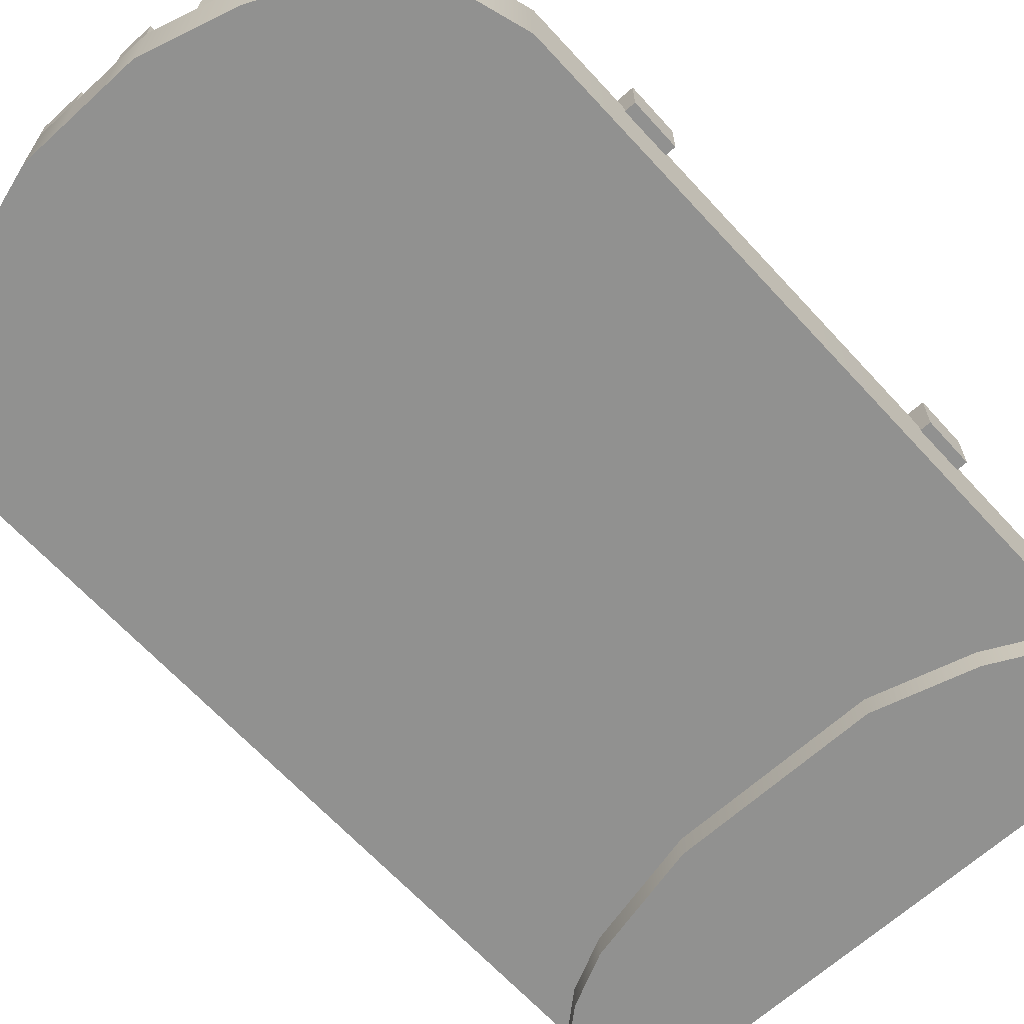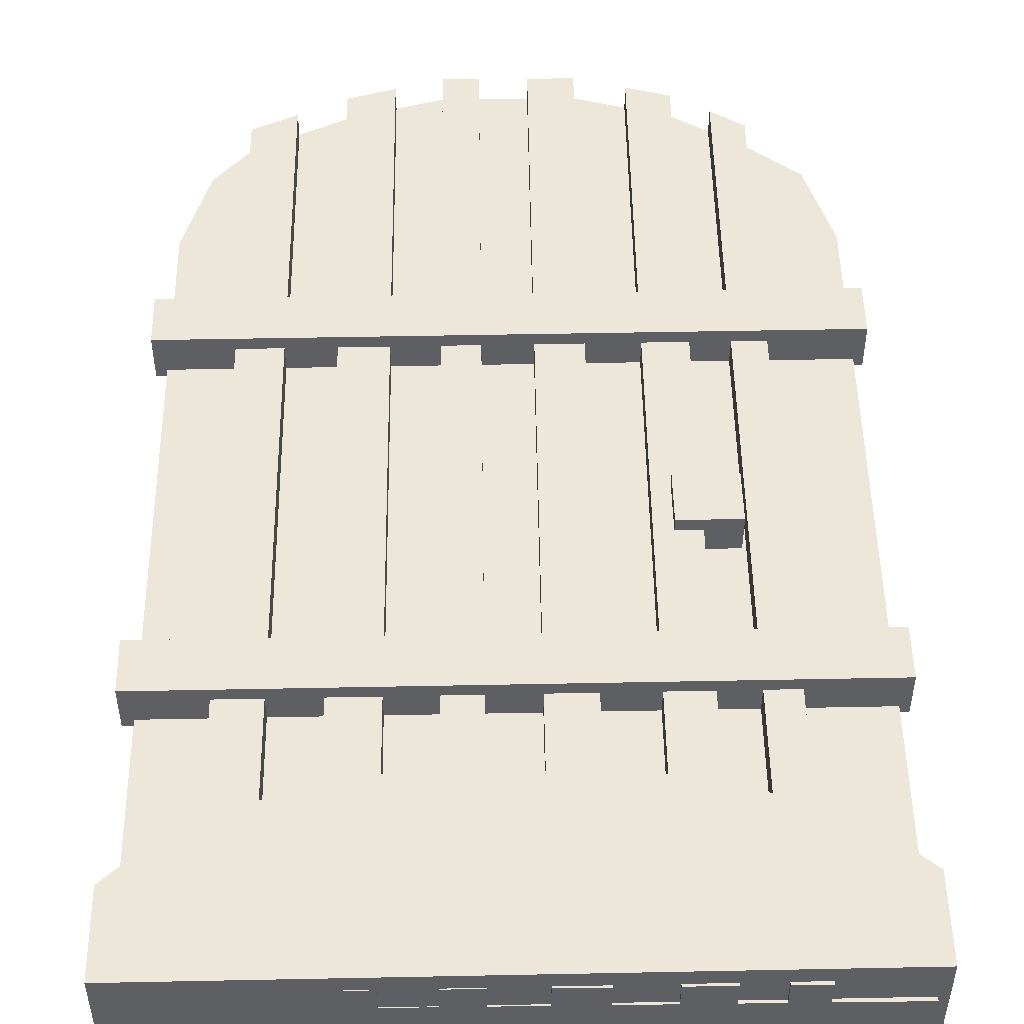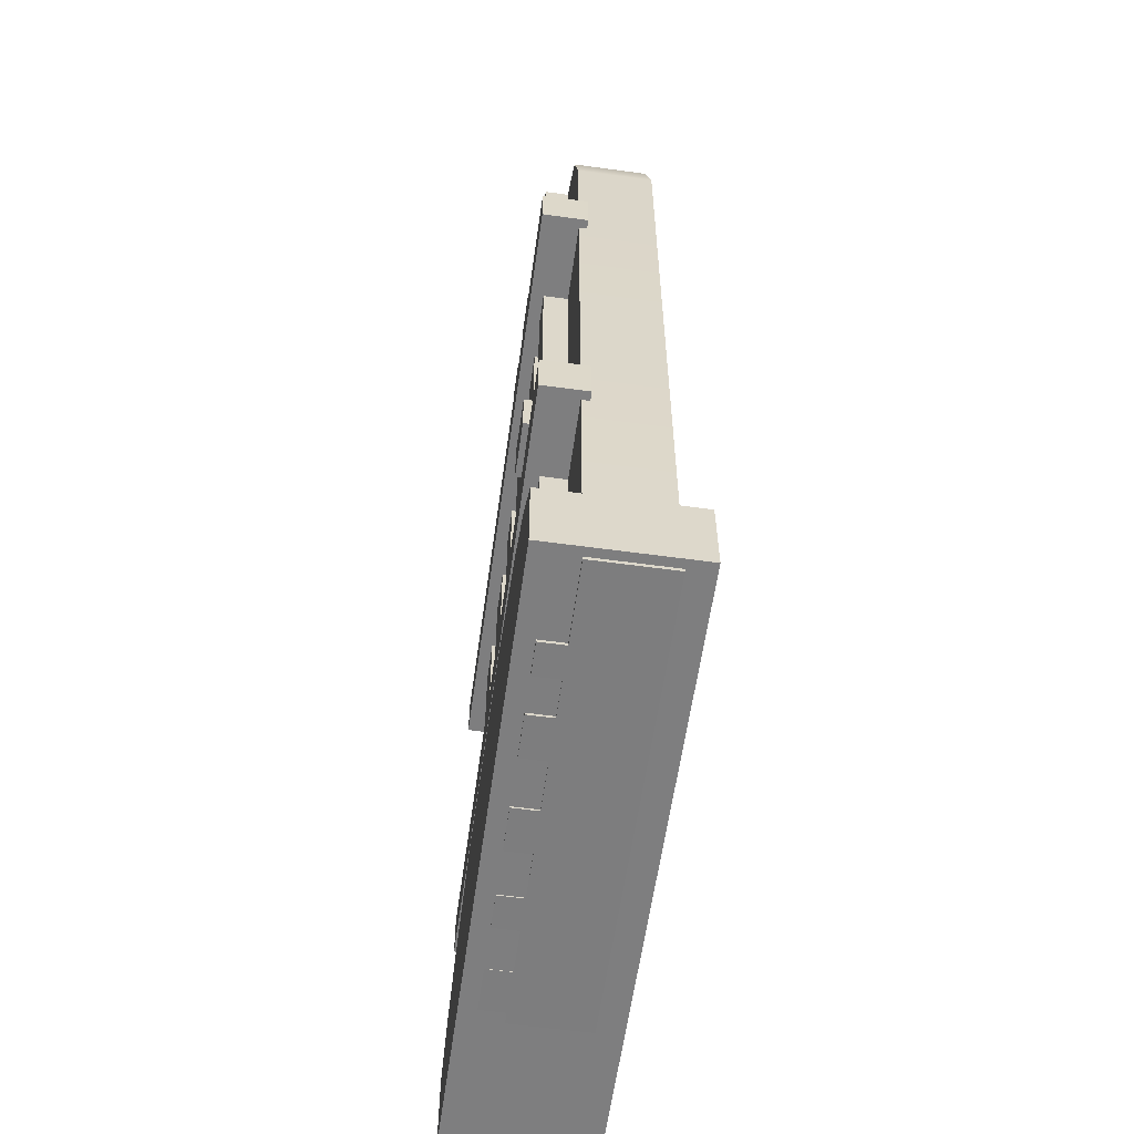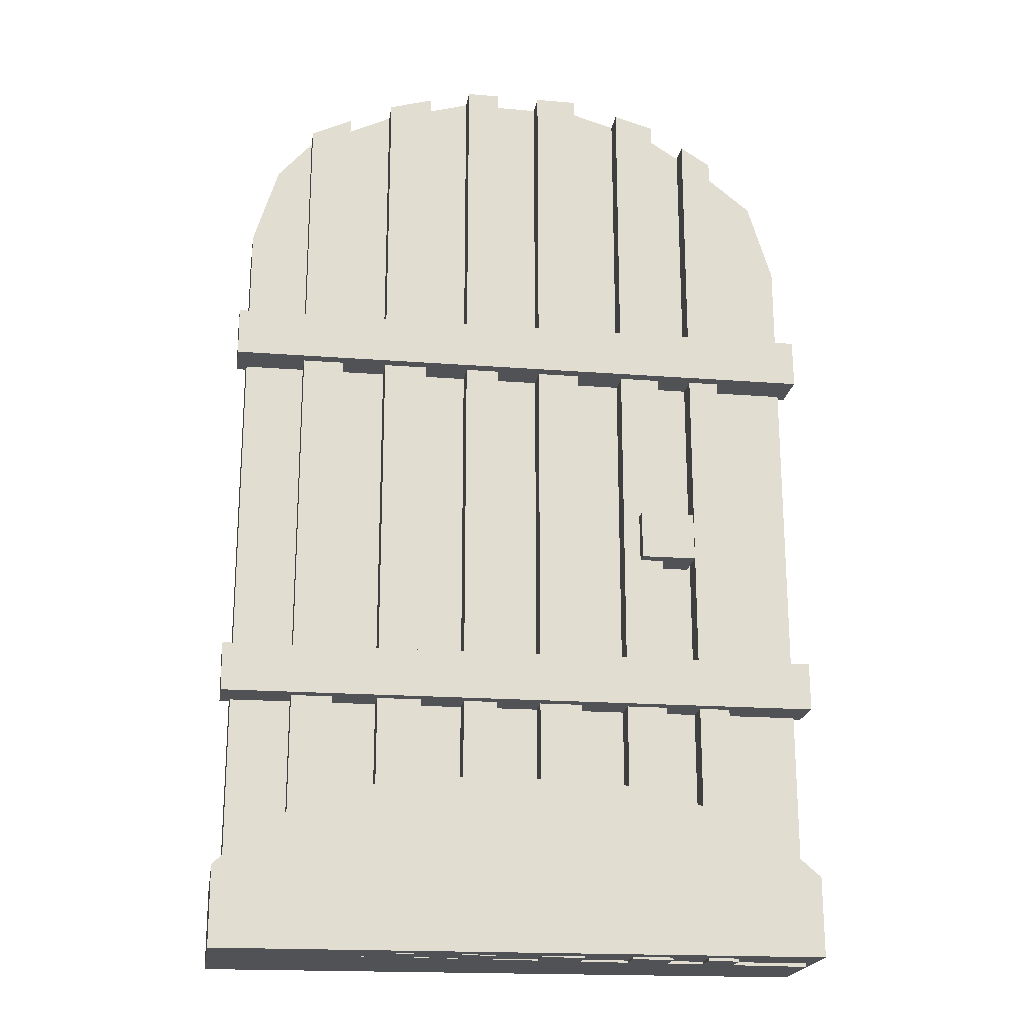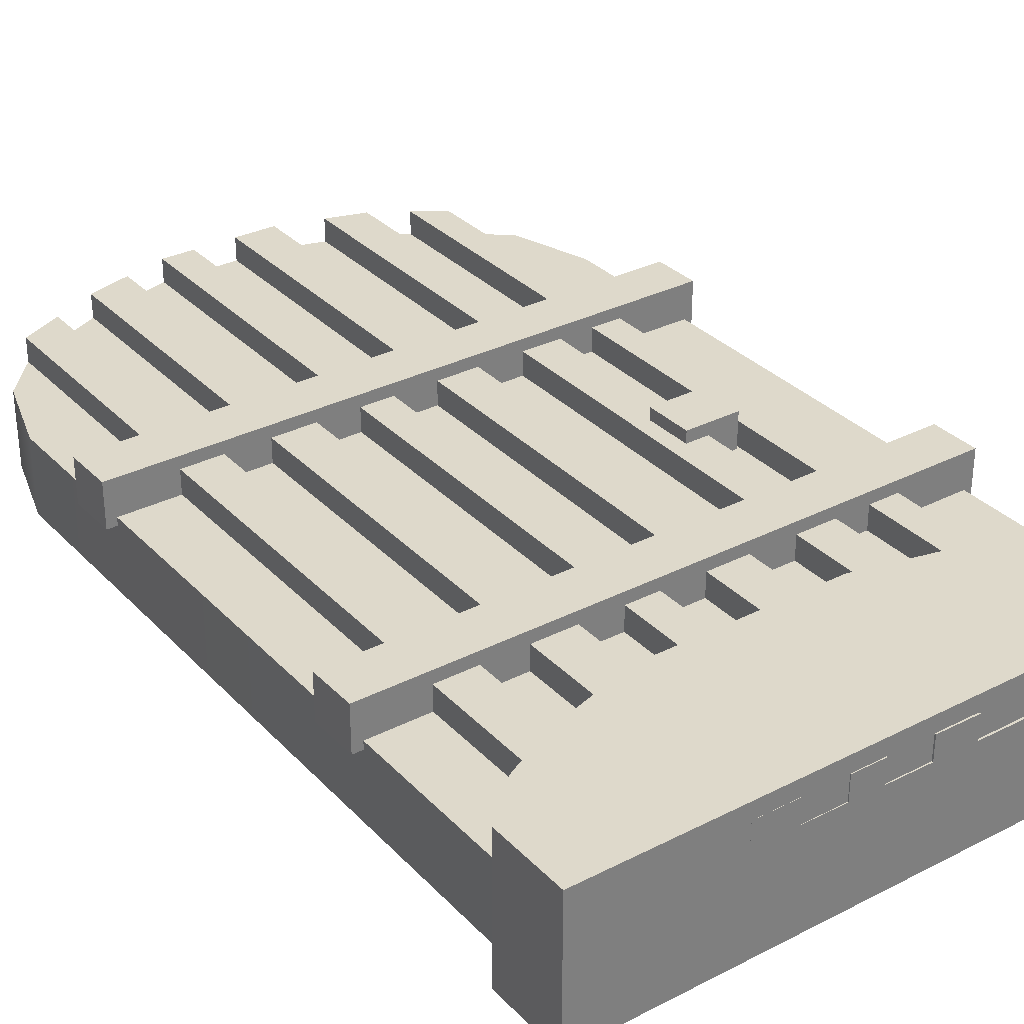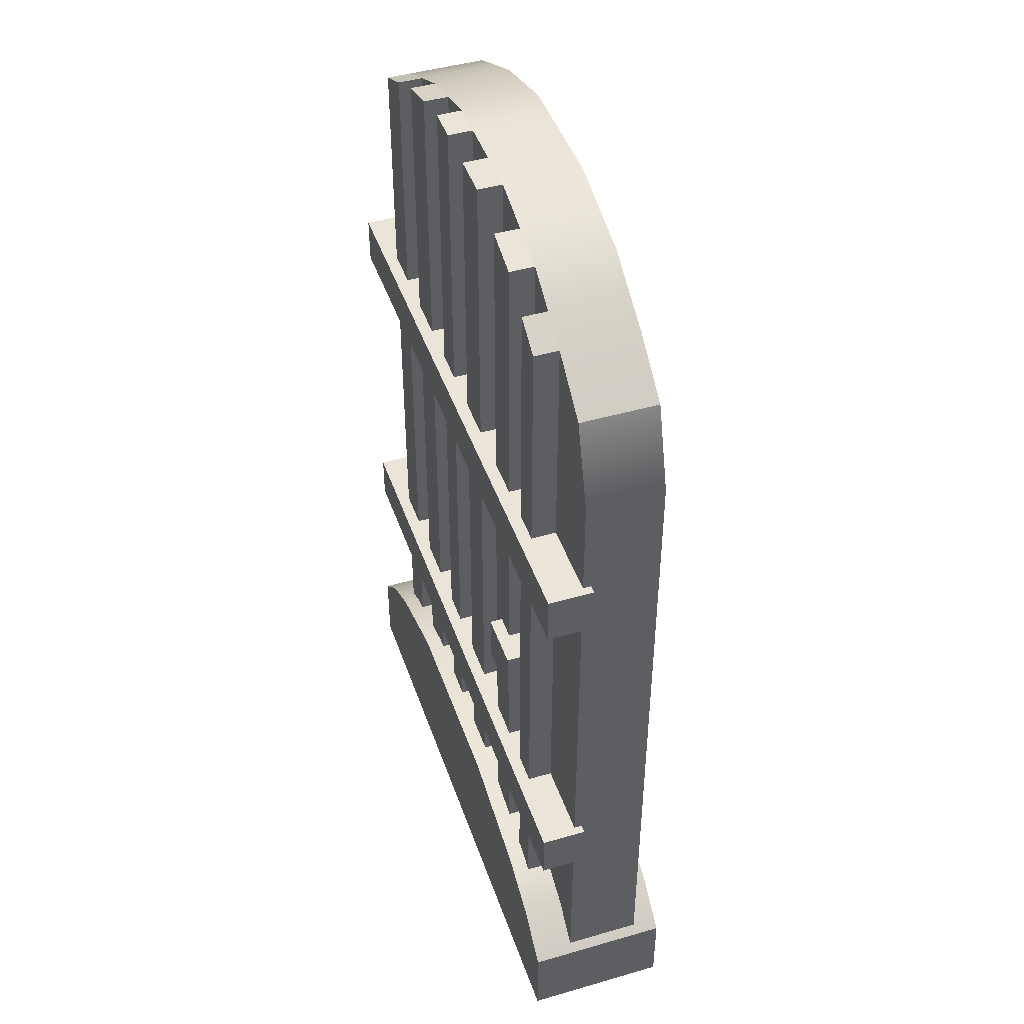
<metadata>
{"format":"obj","ext":"obj","renderer":"f3d","projection":"perspective","resolution":1024,"background":"white","views":[{"elev":-65.9,"azim":-137.4,"up":"+Z"},{"elev":49.6,"azim":-0.8,"up":"+Z"},{"elev":-59.1,"azim":82.0,"up":"+Y"},{"elev":-20.7,"azim":-8.9,"up":"+Y"},{"elev":31.8,"azim":-35.3,"up":"+Z"},{"elev":45.2,"azim":71.5,"up":"+Y"}]}
</metadata>
<code>
g default
v 0.8992 2.188 0.3653
v 0.6255 2.186 0.3653
v 0.9011 1.95 0.3653
v 0.6274 1.947 0.3653
v 0.9011 1.95 0.1466
v 0.6274 1.947 0.1466
v 0.8992 2.188 0.1466
v 0.6255 2.186 0.1466
g pCube4
f 1 2 4 3
f 3 4 6 5
f 5 6 8 7
f 7 8 2 1
f 2 8 6 4
f 7 1 3 5
g default
v 1.48 3.216 0.3653
v -1.492 3.192 0.3653
v 1.482 2.977 0.3653
v -1.49 2.953 0.3653
v 1.482 2.977 0.1466
v -1.49 2.953 0.1466
v 1.48 3.216 0.1466
v -1.492 3.192 0.1466
g pCube3
f 9 10 12 11
f 11 12 14 13
f 13 14 16 15
f 15 16 10 9
f 10 16 14 12
f 15 9 11 13
g default
v 1.481 0.3132 0.3858
v -1.492 0.2896 0.3858
v 1.482 -0.07673 0.3858
v -1.491 -0.1004 0.3858
v 1.482 -0.07673 -0.3073
v -1.491 -0.1004 -0.3073
v 1.481 0.3132 -0.3073
v -1.492 0.2896 -0.3073
v 0.4248 0.7556 0.3858
v 0.4248 0.7556 -0.3073
v 0.4246 -0.08515 -0.3073
v 0.4246 -0.08515 0.3858
v -0.5671 0.7477 0.3858
v -0.5672 -0.09303 0.3858
v -0.5672 -0.09303 -0.3073
v -0.5671 0.7477 -0.3073
v -1.042 0.606 0.3858
v -1.042 -0.09681 0.3858
v -1.042 -0.09681 -0.3073
v -1.042 0.606 -0.3073
v 1.006 0.6223 0.3858
v 1.006 0.6223 -0.3073
v 1.007 -0.08052 -0.3073
v 1.007 -0.08052 0.3858
v 1.262 0.4988 0.3858
v 1.262 0.4988 -0.3073
v 1.263 -0.07848 -0.3073
v 1.263 -0.07848 0.3858
v -1.288 0.4786 0.3858
v -1.287 -0.09876 0.3858
v -1.287 -0.09876 -0.3073
v -1.288 0.4786 -0.3073
g pCube5
f 28 25 29 30
f 27 28 30 31
f 26 27 31 32
f 25 26 32 29
f 18 24 22 20
f 23 17 19 21
f 37 38 26 25
f 38 39 27 26
f 39 40 28 27
f 40 37 25 28
f 30 29 33 34
f 31 30 34 35
f 32 31 35 36
f 29 32 36 33
f 34 33 45 46
f 35 34 46 47
f 36 35 47 48
f 33 36 48 45
f 41 42 38 37
f 42 43 39 38
f 43 44 40 39
f 44 41 37 40
f 23 42 41 17
f 21 43 42 23
f 19 44 43 21
f 17 41 44 19
f 46 45 18 20
f 47 46 20 22
f 48 47 22 24
f 45 48 24 18
g default
v 1.48 1.408 0.3653
v -1.492 1.385 0.3653
v 1.482 1.169 0.3653
v -1.49 1.146 0.3653
v 1.482 1.169 0.1466
v -1.49 1.146 0.1466
v 1.48 1.408 0.1466
v -1.492 1.385 0.1466
g pCube2
f 49 50 52 51
f 51 52 54 53
f 53 54 56 55
f 55 56 50 49
f 50 56 54 52
f 55 49 51 53
g default
v -1.44 -0.09471 0.1856
v 1.44 -0.09471 0.1856
v -1.318 4.118 0.1856
v 1.318 4.118 0.1856
v -1.318 4.118 -0.1856
v 1.318 4.118 -0.1856
v -1.44 -0.09471 -0.1856
v 1.44 -0.09471 -0.1856
v 1.069 -0.09471 0.1856
v 1.069 -0.09471 -0.1856
v 1.069 4.318 -0.1856
v 1.069 4.318 0.1856
v -1.146 -0.09471 0.1856
v -1.146 -0.09471 -0.1856
v -1.146 4.318 -0.1856
v -1.146 4.318 0.1856
v -1.44 3.716 0.1856
v -1.146 3.966 0.1856
v 1.069 3.966 0.1856
v 1.44 3.716 0.1856
v 1.44 3.716 -0.1856
v 1.069 3.966 -0.1856
v -1.146 3.966 -0.1856
v -1.44 3.716 -0.1856
v 0.3081 -0.09471 0.1856
v 0.3081 -0.09471 -0.1856
v 0.3081 3.966 -0.1856
v 0.3081 4.651 -0.1856
v 0.3081 4.651 0.1856
v 0.3081 3.966 0.1856
v -0.289 -0.09471 0.1856
v -0.289 -0.09471 -0.1856
v -0.289 3.966 -0.1856
v -0.289 4.651 -0.1856
v -0.289 4.651 0.1856
v -0.289 3.966 0.1856
v -0.7204 -0.09471 0.1856
v -0.7204 -0.09471 -0.1856
v -0.7204 3.966 -0.1856
v -0.7204 4.524 -0.1856
v -0.7204 4.524 0.1856
v -0.7204 3.966 0.1856
v 0.7436 3.966 -0.1856
v 0.7436 -0.09471 -0.1856
v 0.7436 -0.09471 0.1856
v 0.7436 3.966 0.1856
v 0.7436 4.524 0.1856
v 0.7436 4.524 -0.1856
v 0.9176 3.966 -0.1856
v 0.9176 -0.09471 -0.1856
v 0.9176 -0.09471 0.1856
v 0.9176 3.966 0.1856
v 0.9176 4.414 0.1856
v 0.9176 4.414 -0.1856
v 0.5434 -0.09471 0.1856
v 0.5434 -0.09471 -0.1856
v 0.5434 3.966 -0.1856
v 0.5434 4.583 -0.1856
v 0.5434 4.583 0.1856
v 0.5434 3.966 0.1856
v 0.09766 3.966 -0.1856
v 0.09766 -0.09471 -0.1856
v 0.09766 -0.09471 0.1856
v 0.09766 3.966 0.1856
v 0.09766 4.651 0.1856
v 0.09766 4.651 -0.1856
v -0.5029 3.966 -0.1856
v -0.5029 -0.09471 -0.1856
v -0.5029 -0.09471 0.1856
v -0.5029 3.966 0.1856
v -0.5029 4.588 0.1856
v -0.5029 4.588 -0.1856
v -0.942 -0.09471 0.1856
v -0.942 -0.09471 -0.1856
v -0.942 3.966 -0.1856
v -0.942 4.417 -0.1856
v -0.942 4.417 0.1856
v -0.942 3.966 0.1856
v -0.123 -0.09471 0.1856
v -0.123 -0.09471 -0.1856
v -0.123 3.966 -0.1856
v -0.123 4.651 -0.1856
v -0.123 4.651 0.1856
v -0.123 3.966 0.1856
v 0.5434 4.583 0.3045
v 0.5434 3.966 0.3045
v 0.7436 3.966 0.3045
v 0.7436 4.524 0.3045
v 0.7436 -0.09471 0.3045
v 0.5434 -0.09471 0.3045
v -0.7204 4.524 0.3045
v -0.7204 3.966 0.3045
v -0.5029 3.966 0.3045
v -0.5029 4.588 0.3045
v -0.5029 -0.09471 0.3045
v -0.7204 -0.09471 0.3045
v 0.9176 3.966 0.3045
v 1.069 3.966 0.3045
v 0.9176 -0.09471 0.3045
v 1.069 -0.09471 0.3045
v 0.9176 4.414 0.3045
v 1.069 4.318 0.3045
v 0.3081 3.966 0.3045
v 0.3081 -0.09471 0.3045
v 0.09766 3.966 0.3045
v 0.09766 -0.09471 0.3045
v 0.09766 4.651 0.3045
v 0.3081 4.651 0.3045
v -1.146 4.318 0.3045
v -1.146 3.966 0.3045
v -0.942 3.966 0.3045
v -0.942 4.417 0.3045
v -0.942 -0.09471 0.3045
v -1.146 -0.09471 0.3045
v -0.289 4.651 0.3045
v -0.289 3.966 0.3045
v -0.123 3.966 0.3045
v -0.123 4.651 0.3045
v -0.123 -0.09471 0.3045
v -0.289 -0.09471 0.3045
g pCube1
f 68 75 76 60
f 67 68 60 62
f 77 78 67 62
f 65 66 64 58
f 76 77 62 60
f 80 73 59 61
f 111 112 100 101
f 104 99 113 114
f 114 115 103 104
f 141 142 143 144
f 63 70 69 57
f 61 71 79 80
f 59 72 71 61
f 73 74 72 59
f 57 69 74 73
f 145 143 142 146
f 76 75 65 58
f 58 64 77 76
f 66 78 77 64
f 112 113 99 100
f 80 79 70 63
f 63 57 73 80
f 135 136 118 119
f 136 137 117 118
f 122 117 137 138
f 138 139 121 122
f 139 140 120 121
f 119 120 140 135
f 93 94 124 125
f 94 95 123 124
f 128 123 95 96
f 96 97 127 128
f 147 148 149 150
f 151 149 148 152
f 129 130 94 93
f 130 131 95 94
f 96 95 131 132
f 132 133 97 96
f 133 134 98 97
f 93 98 134 129
f 100 99 105 106
f 101 100 106 107
f 107 108 102 101
f 103 102 108 109
f 104 103 109 110
f 110 105 99 104
f 106 105 78 66
f 107 106 66 65
f 154 153 155 156
f 157 153 154 158
f 110 109 68 67
f 78 105 110 67
f 81 82 112 111
f 82 83 113 112
f 114 113 83 84
f 84 85 115 114
f 85 86 116 115
f 111 116 86 81
f 118 117 83 82
f 119 118 82 81
f 160 159 161 162
f 163 161 159 164
f 122 121 85 84
f 84 83 117 122
f 124 123 89 88
f 125 124 88 87
f 87 92 126 125
f 127 126 92 91
f 128 127 91 90
f 90 89 123 128
f 69 70 130 129
f 70 79 131 130
f 132 131 79 71
f 71 72 133 132
f 165 166 167 168
f 169 167 166 170
f 87 88 136 135
f 88 89 137 136
f 138 137 89 90
f 90 91 139 138
f 171 172 173 174
f 175 173 172 176
f 115 116 142 141
f 102 103 144 143
f 103 115 141 144
f 101 102 143 145
f 116 111 146 142
f 111 101 145 146
f 97 98 148 147
f 126 127 150 149
f 127 97 147 150
f 125 126 149 151
f 98 93 152 148
f 93 125 151 152
f 108 107 155 153
f 107 65 156 155
f 65 75 154 156
f 109 108 153 157
f 75 68 158 154
f 68 109 157 158
f 81 86 159 160
f 120 119 162 161
f 119 81 160 162
f 121 120 161 163
f 86 85 164 159
f 85 121 163 164
f 72 74 166 165
f 134 133 168 167
f 133 72 165 168
f 129 134 167 169
f 74 69 170 166
f 69 129 169 170
f 91 92 172 171
f 140 139 174 173
f 139 91 171 174
f 135 140 173 175
f 92 87 176 172
f 87 135 175 176

</code>
